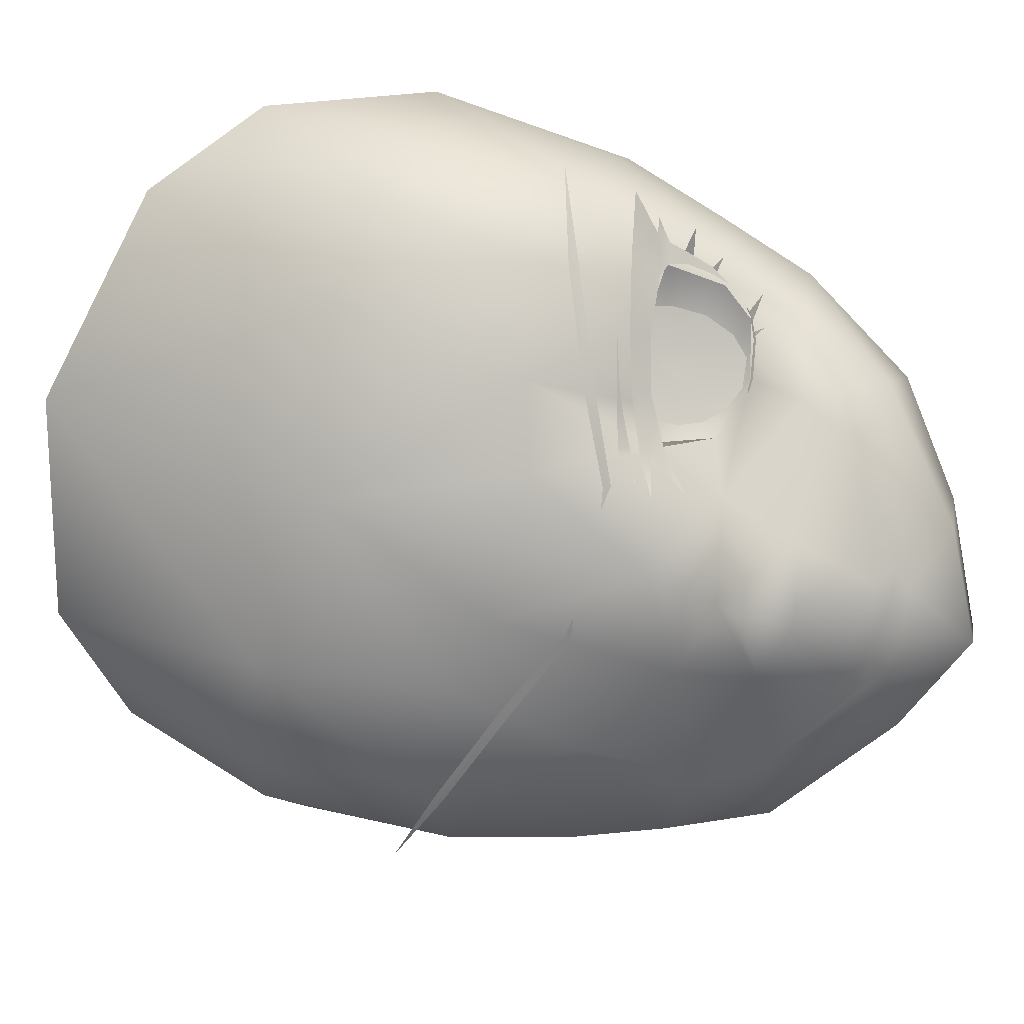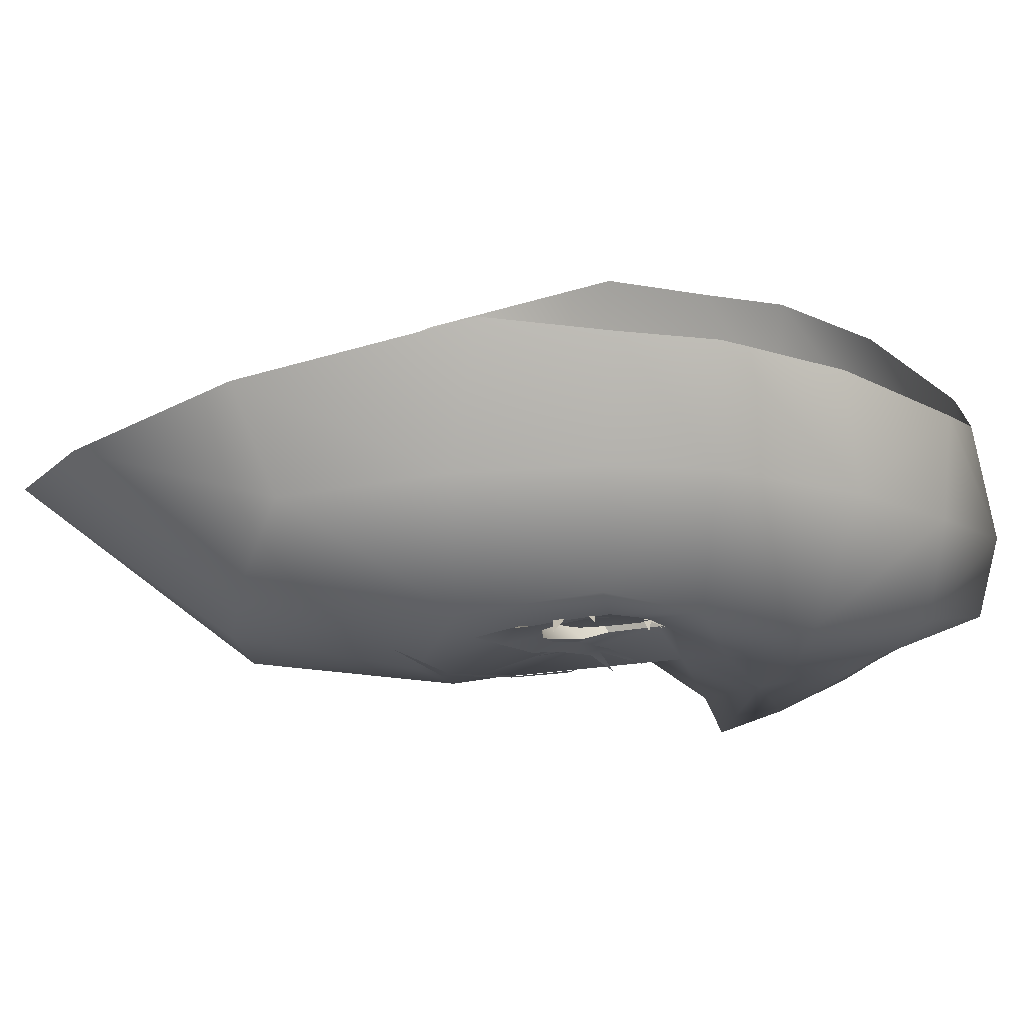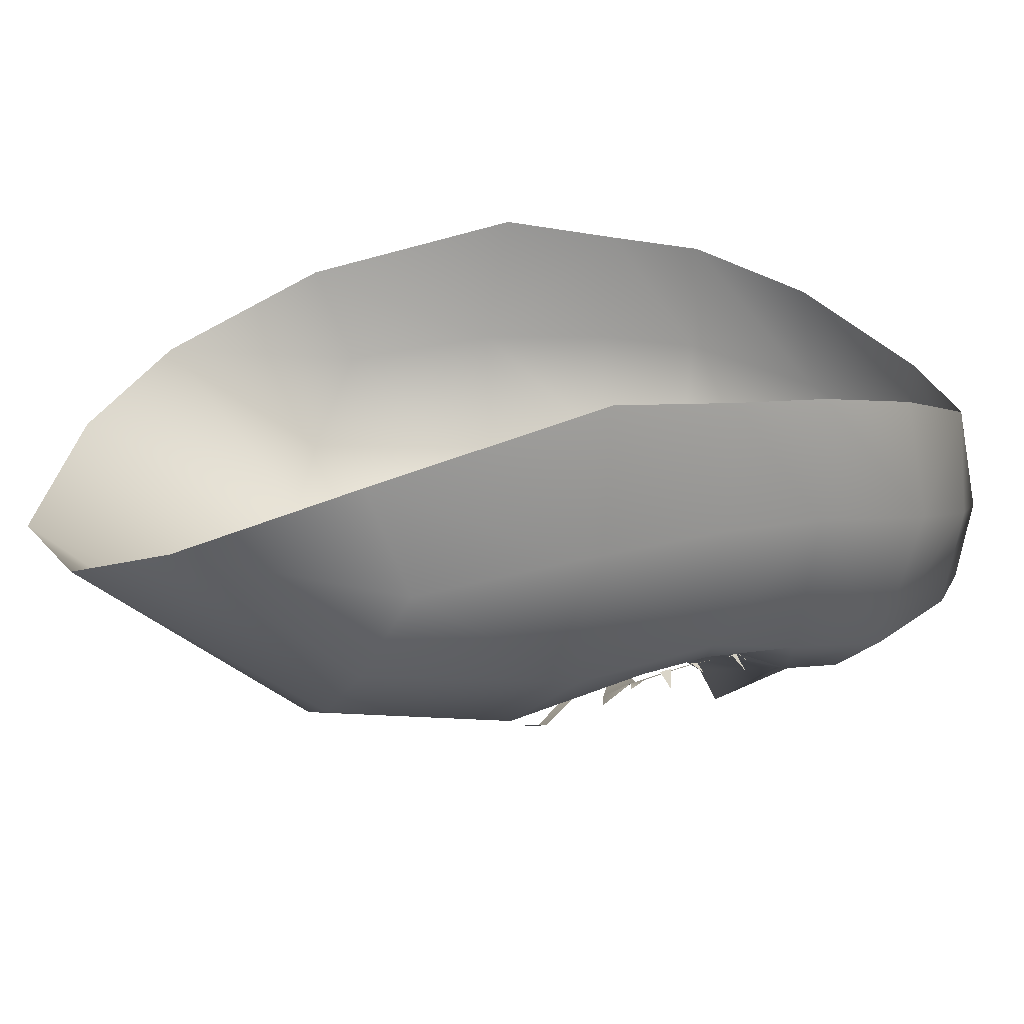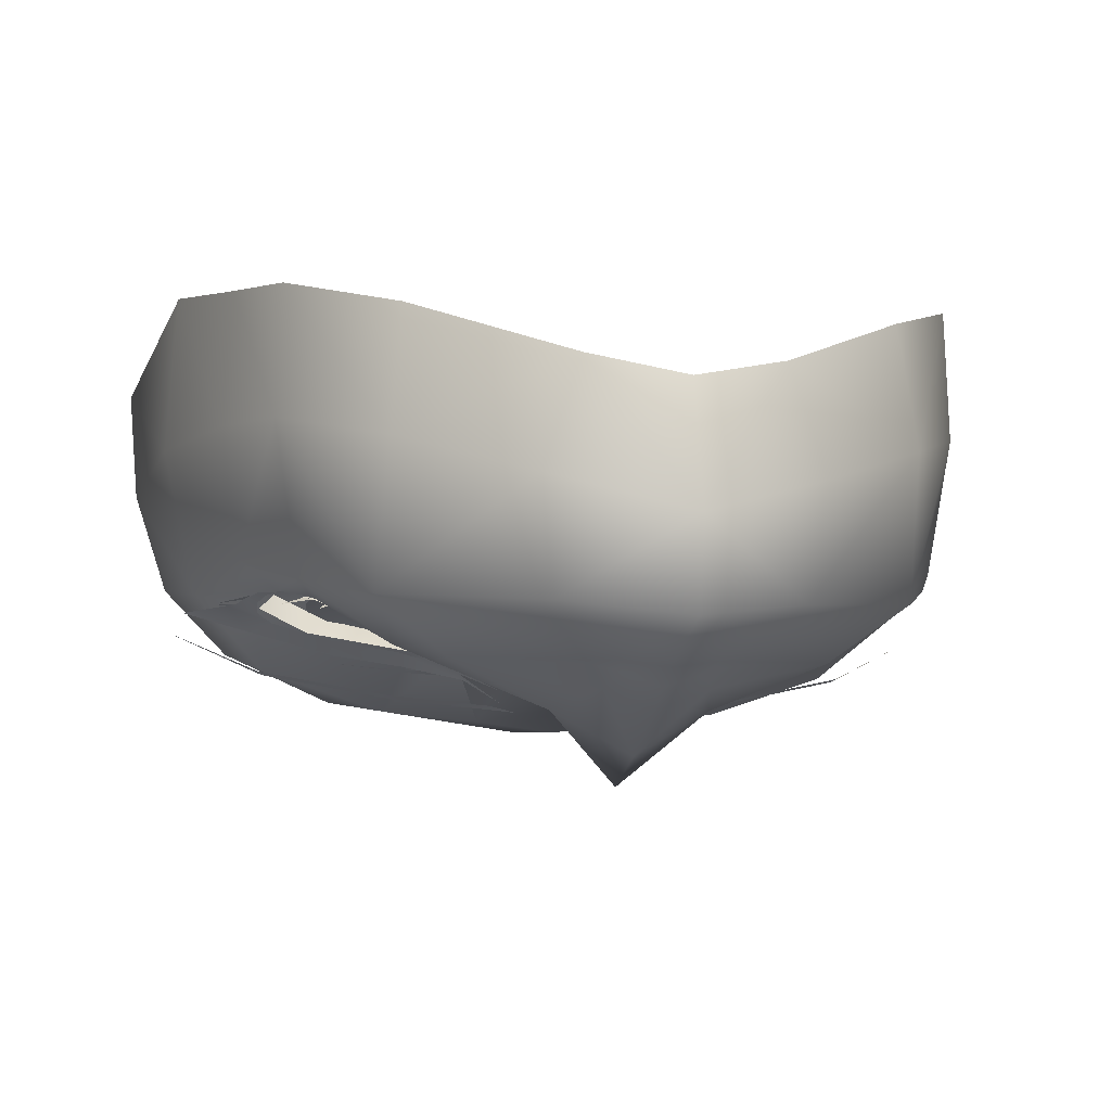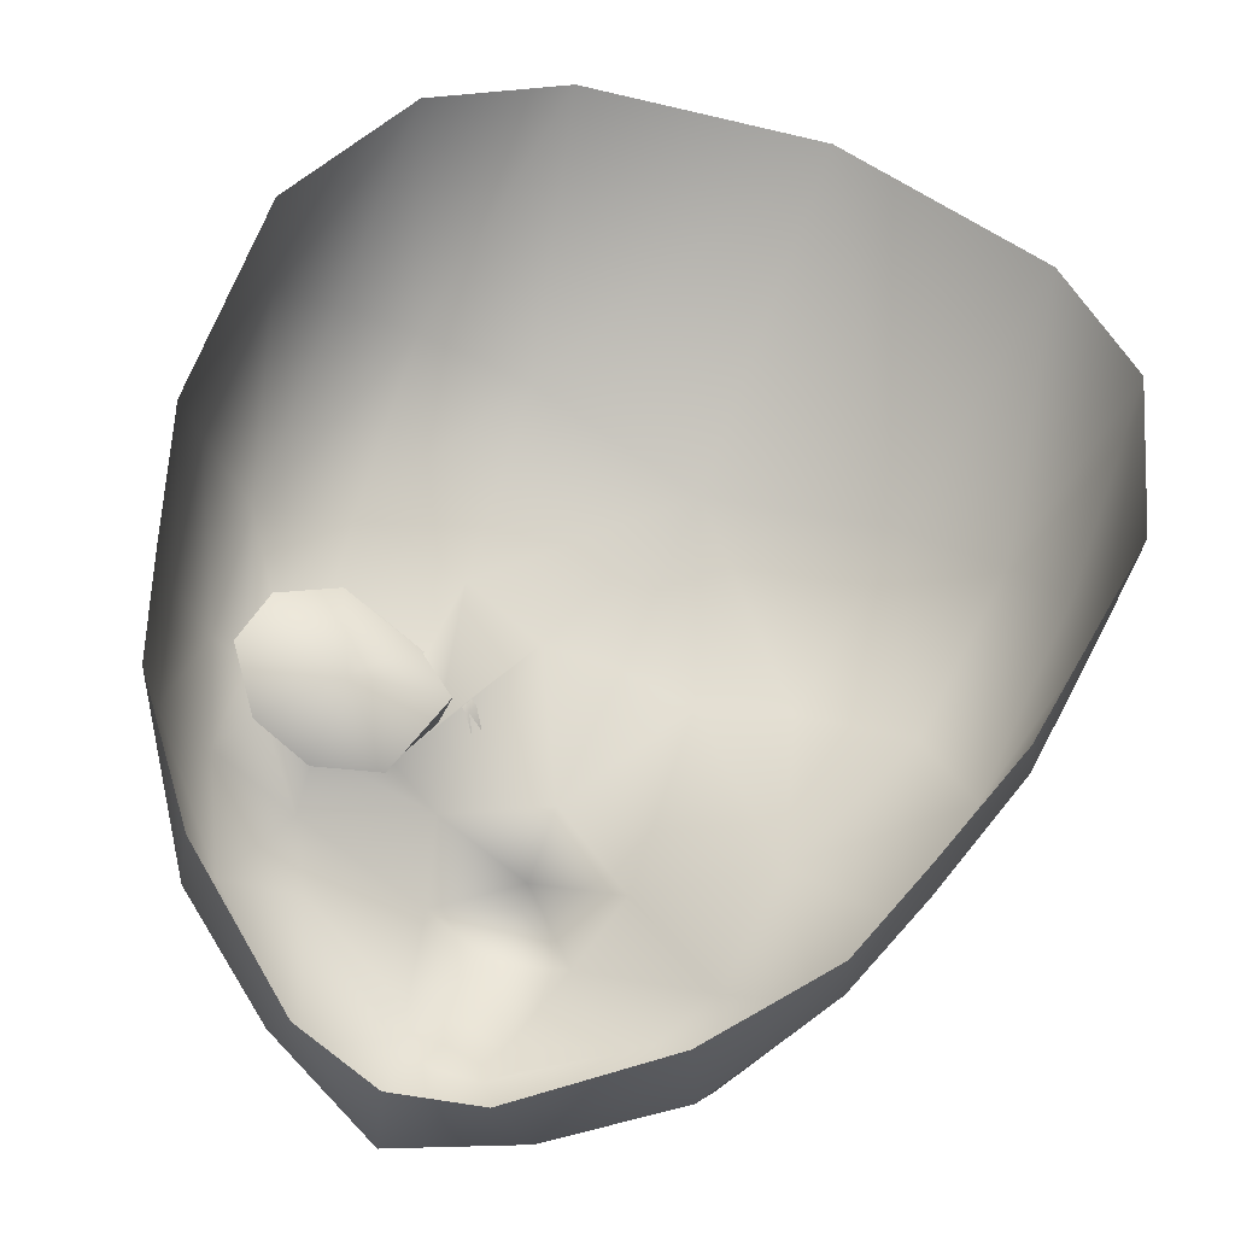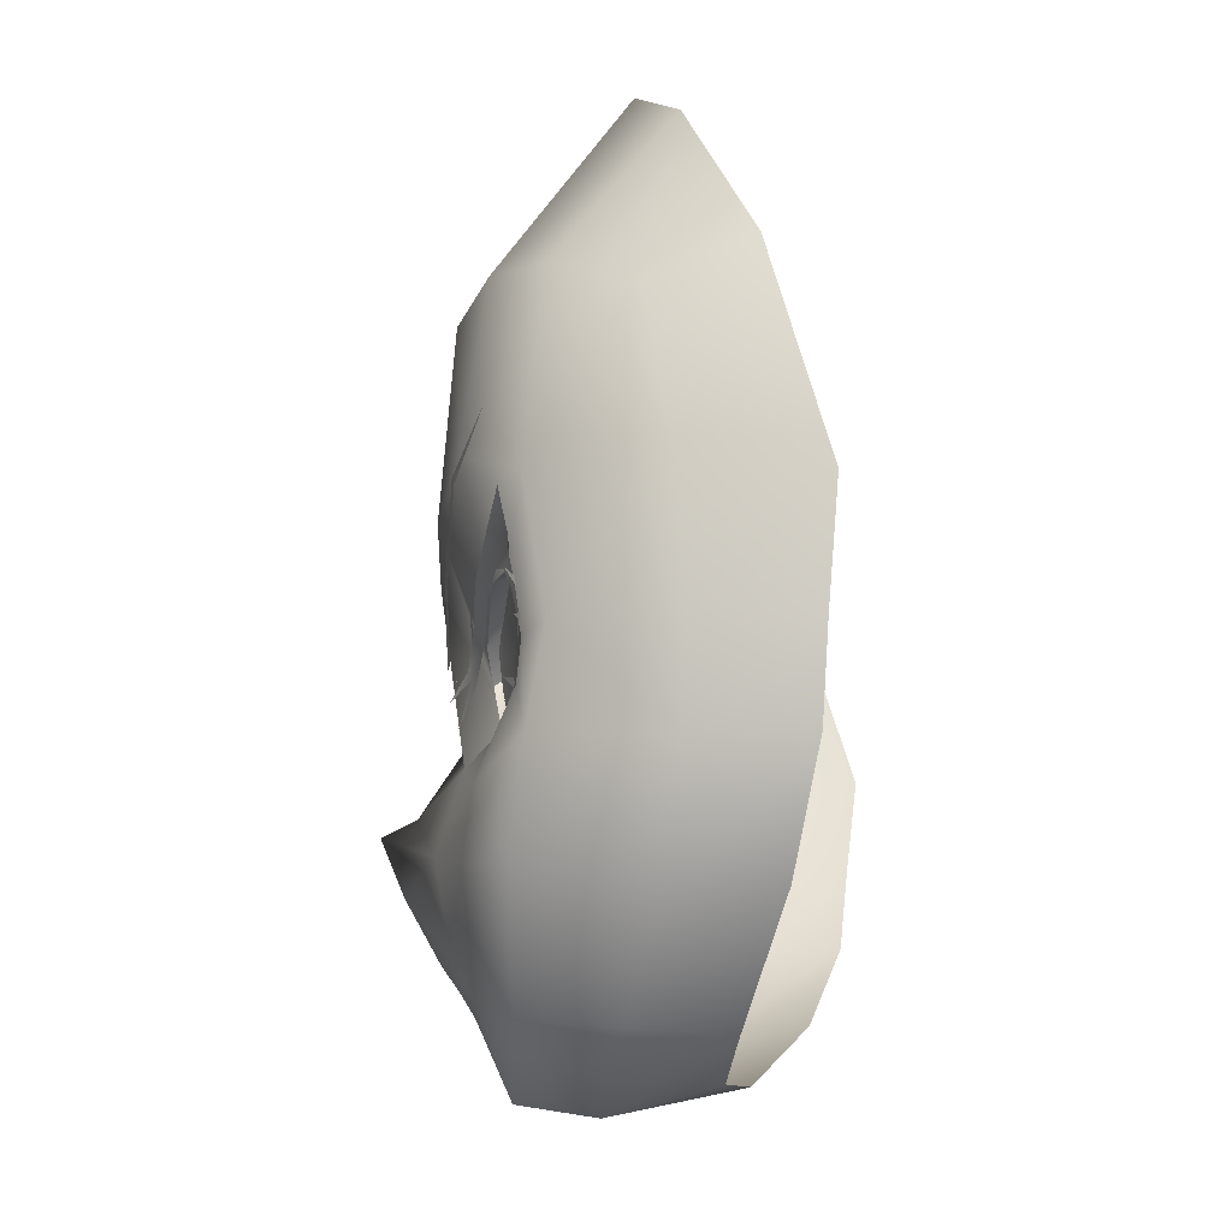
<metadata>
{"format":"obj","ext":"obj","renderer":"f3d","projection":"perspective","resolution":1024,"background":"white","views":[{"elev":-77.2,"azim":76.3,"up":"+Y"},{"elev":7.8,"azim":101.3,"up":"+Y"},{"elev":19.3,"azim":82.7,"up":"+Y"},{"elev":-5.7,"azim":166.4,"up":"+Y"},{"elev":70.4,"azim":-156.7,"up":"+Y"},{"elev":-24.7,"azim":95.8,"up":"+Z"}]}
</metadata>
<code>
g SeparateMesh_Avatar_Female_Size01_OokumaMari_Model_OokumaMari_Face_LOD2
v 0.03958 -0.04756 1.221
v 0.04678 -0.04576 1.222
v 0.04689 -0.04611 1.222
v 0.03963 -0.04805 1.221
v 0.0508 -0.04435 1.224
v 0.05097 -0.04451 1.224
v 0.03348 -0.04955 1.221
v 0.0501 -0.04474 1.223
v 0.0517 -0.04442 1.224
v 0.05573 -0.04571 1.223
v 0.04751 -0.04577 1.222
v 0.04819 -0.04544 1.223
v 0.04948 -0.04648 1.221
v 0.05936 -0.04358 1.239
v 0.06479 -0.04458 1.238
v 0.05907 -0.04318 1.237
v 0.05779 -0.04289 1.233
v 0.06079 -0.0435 1.232
v 0.05743 -0.04293 1.232
v 0.05277 -0.04417 1.226
v 0.02148 -0.05708 1.239
v 0.03167 -0.05466 1.243
v 0.03295 -0.05235 1.24
v 0.02259 -0.05611 1.237
v 0.04323 -0.05271 1.246
v 0.05732 -0.04866 1.249
v 0.05454 -0.04742 1.243
v 0.04432 -0.05032 1.242
v 0.02411 -0.05514 1.235
v 0.01538 -0.06134 1.236
v 0.01702 -0.05936 1.229
v 0.06209 -0.04435 1.245
v 0.069 -0.04527 1.251
v 0.05714 -0.04578 1.242
v 0.06093 -0.04436 1.243
v 0.05979 -0.04359 1.238
v 0.05769 -0.04436 1.238
v 0.05813 -0.04296 1.233
v 0.05698 -0.04345 1.234
v 0.05579 -0.04329 1.229
v 0.06508 -0.04422 1.246
v 0.02989 -0.05518 1.245
v 0.02269 -0.05558 1.241
v 0.02188 -0.05626 1.243
v 0.02924 -0.05565 1.246
v 0.01956 -0.05728 1.242
v 0.01999 -0.05677 1.24
v 0.01712 -0.05989 1.239
v 0.02051 -0.05651 1.24
v 0.01757 -0.0595 1.237
v 0.03488 -0.05492 1.247
v 0.04269 -0.05392 1.249
v 0.03504 -0.05479 1.246
v 0.008944 -0.06068 1.19
v 0.01346 -0.06357 1.207
v 0.03199 -0.05571 1.199
v 0.01186 -0.05719 1.186
v 0.006853 -0.05843 1.186
v 1.437e-07 -0.0607 1.187
v -0 -0.06409 1.192
v -0 -0.07111 1.204
v 0.008216 -0.05667 1.183
v 0.0204 -0.04814 1.175
v 0.006853 -0.05843 1.186
v -0 -0.05779 1.182
v 1.437e-07 -0.0607 1.187
v -0 -0.05083 1.166
v -0 -0.07597 1.216
v 7.105e-17 -0.01377 1.169
v -0 -0.03539 1.163
v 0.01653 -0.01022 1.172
v 0.04376 -0.02176 1.187
v 0.04131 -7.239e-05 1.19
v 0.02296 -0.02883 1.173
v 0.04484 -0.046 1.195
v -0 -0.03539 1.163
v -0 -0.06915 1.22
v 0.04457 -0.02482 1.344
v 0.05598 -0.04951 1.3
v 0.03545 -0.05845 1.302
v 0.07229 -0.01629 1.255
v 0.06518 -0.01519 1.23
v 0.06183 -0.03783 1.23
v -0 -0.06408 1.296
v -0 -0.03141 1.354
v 0.07464 -0.02096 1.285
v 0.06662 -0.04165 1.255
v 0.05866 -0.01616 1.211
v 0.05427 -0.04222 1.214
v 0.06528 -0.01478 1.326
v 0.06822 -0.03781 1.294
v 0.0706 0.01038 1.251
v 0.06349 0.00781 1.228
v 0.07534 -0.0008914 1.293
v 0.05757 0.006106 1.211
v 0.05307 -0.05453 1.266
v 0.03135 -0.06165 1.264
v 0.01472 -0.06358 1.259
v -0 -0.06537 1.261
v -0 -0.06108 1.232
v 0.0178 -0.05788 1.222
v 0.03872 -0.05302 1.211
v 0.04839 -0.04898 1.243
v 0.03067 -0.05227 1.239
v 0.0233 -0.05212 1.235
v 0.05681 -0.04498 1.242
v 0.05528 -0.04285 1.23
v 0.0271 -0.05 1.225
v 0.03942 -0.04727 1.221
v 0.05036 -0.0443 1.224
v 0.03112 -0.04783 1.245
v 0.03067 -0.05227 1.239
v 0.04839 -0.04898 1.243
v 0.04686 -0.04508 1.249
v 0.0233 -0.05212 1.235
v 0.02205 -0.0473 1.239
v 0.05528 -0.04285 1.23
v 0.05826 -0.03856 1.231
v 0.05664 -0.04128 1.242
v 0.05681 -0.04498 1.242
v 0.02205 -0.0473 1.239
v 0.02637 -0.04475 1.222
v 0.0271 -0.05 1.225
v 0.0233 -0.05212 1.235
v 0.05036 -0.0443 1.224
v 0.04996 -0.04092 1.221
v 0.05528 -0.04285 1.23
v 0.037 -0.03302 1.232
v 0.04686 -0.04508 1.249
v 0.05664 -0.04128 1.242
v 0.05826 -0.03856 1.231
v 0.04996 -0.04092 1.221
v 0.03824 -0.04308 1.218
v 0.02637 -0.04475 1.222
v 0.03112 -0.04783 1.245
v 0.02205 -0.0473 1.239
v 0.05664 -0.04128 1.242
v 0.05681 -0.04498 1.242
v 0.04996 -0.04092 1.221
v 0.03942 -0.04727 1.221
v 0.03824 -0.04308 1.218
v -0.01186 -0.05719 1.186
v -0.008944 -0.06068 1.19
v -0.006853 -0.05843 1.186
v -0.01367 -0.06349 1.207
v -0.03199 -0.05571 1.199
v -0.008216 -0.05667 1.183
v -0.0204 -0.04814 1.175
v -0.006853 -0.05843 1.186
v 7.105e-17 -0.01377 1.169
v -0.01653 -0.01022 1.172
v -0.04376 -0.02176 1.187
v -0.02296 -0.02883 1.173
v -0.04131 -7.235e-05 1.191
v -0.04484 -0.046 1.195
v -0.05598 -0.04951 1.3
v -0.04457 -0.02482 1.344
v -0.03545 -0.05845 1.302
v -0.06662 -0.04165 1.255
v -0.06183 -0.03783 1.23
v -0.07229 -0.01629 1.255
v -0.07464 -0.02096 1.285
v -0.06822 -0.03781 1.294
v -0.05866 -0.01616 1.211
v -0.06518 -0.01519 1.23
v -0.06528 -0.01478 1.326
v -0.06349 0.00781 1.228
v -0.0706 0.01038 1.251
v -0.07534 -0.0008914 1.293
v -0.05757 0.006106 1.211
v -0.03135 -0.06165 1.264
v -0.05307 -0.05453 1.266
v -0.01472 -0.06358 1.259
v -0.03872 -0.05302 1.211
v -0.01801 -0.0579 1.222
v -0.0408 -0.04583 1.234
v -0.05427 -0.04222 1.214
v 0.01559 -0.06137 1.243
v 0.01079 -0.0625 1.244
v 0.01501 -0.06203 1.245
v 0.03147 -0.05996 1.252
v 0.03222 -0.0594 1.251
v 0.05386 -0.05544 1.261
v 0.05475 -0.05488 1.259
v 0.07089 -0.04747 1.266
v -0.01559 -0.06137 1.243
v -0.01501 -0.06203 1.245
v -0.01079 -0.0625 1.244
v -0.03222 -0.0594 1.251
v -0.03147 -0.05996 1.252
v -0.05475 -0.05488 1.259
v -0.05386 -0.05544 1.261
v -0.07089 -0.04747 1.266
v 0.04202 -0.04742 1.249
v 0.03848 -0.04584 1.236
v 0.03051 -0.05044 1.246
v 0.04891 -0.04355 1.232
v 0.04922 -0.04435 1.239
v 0.04655 -0.04357 1.226
v 0.03219 -0.04765 1.225
v 0.03707 -0.04577 1.222
v 0.02937 -0.04891 1.228
v 0.02784 -0.04985 1.233
v 0.02782 -0.05051 1.239
v 0.04833 -0.04515 1.244
v 0.04284 -0.04415 1.223
v 0.0384 -0.04609 1.235
v 0.03827 -0.04654 1.239
v 0.03908 -0.04627 1.238
v 0.03696 -0.04637 1.233
v 0.03663 -0.04659 1.234
v 0.03749 -0.04674 1.238
v 0.03982 -0.04593 1.237
v 0.04019 -0.04566 1.236
v 0.0377 -0.04607 1.232
v 0.04032 -0.04548 1.234
v 0.04014 -0.04543 1.233
v 0.03682 -0.04681 1.237
v 0.03658 -0.04674 1.236
v 0.0386 -0.04576 1.231
v 0.03944 -0.04556 1.232
g SeparateMesh_Avatar_Female_Size01_OokumaMari_Model_OokumaMari_Face_LOD2_0
f 3 2 1
f 4 3 1
f 6 5 2
f 3 6 2
f 1 7 4
f 10 9 8
f 13 12 11
f 16 15 14
f 19 18 17
f 20 5 6
f 23 22 21
f 24 23 21
f 27 26 25
f 28 27 25
f 28 25 22
f 23 28 22
f 24 29 23
f 21 30 24
f 24 31 29
f 32 26 27
f 32 33 26
f 36 35 34
f 37 36 34
f 39 38 36
f 37 39 36
f 39 40 38
f 41 32 35
f 44 43 42
f 45 44 42
f 48 47 46
f 47 50 49
f 53 52 51
f 49 43 44
f 47 49 44
f 46 47 44
f 42 53 51
f 45 42 51
f 35 32 27
f 34 35 27
f 56 55 54
f 57 56 54
f 58 57 54
f 59 58 54
f 60 59 54
f 61 60 54
f 55 61 54
f 56 57 62
f 63 56 62
f 64 62 57
f 65 62 64
f 66 65 64
f 62 65 67
f 63 62 67
f 61 55 68
f 71 70 69
f 71 73 72
f 74 71 72
f 74 72 75
f 63 74 75
f 63 67 76
f 74 63 76
f 77 68 55
f 75 56 63
f 80 79 78
f 83 82 81
f 80 85 84
f 87 81 86
f 83 89 88
f 82 83 88
f 88 75 72
f 90 78 79
f 91 90 79
f 92 81 82
f 93 92 82
f 94 86 81
f 92 94 81
f 95 72 73
f 86 94 90
f 91 86 90
f 96 79 80
f 97 96 80
f 84 99 98
f 101 100 77
f 55 101 77
f 84 98 97
f 80 84 97
f 102 101 55
f 56 102 55
f 103 96 97
f 104 103 97
f 105 104 97
f 98 105 97
f 106 87 96
f 103 106 96
f 87 91 79
f 96 87 79
f 107 83 87
f 106 107 87
f 98 99 100
f 101 98 100
f 98 101 108
f 105 98 108
f 109 108 101
f 102 109 101
f 75 89 102
f 56 75 102
f 110 102 89
f 89 83 107
f 110 89 107
f 113 112 111
f 114 113 111
f 111 112 115
f 116 111 115
f 119 118 117
f 120 119 117
f 123 122 121
f 124 123 121
f 127 126 125
f 130 129 128
f 132 131 128
f 133 132 128
f 134 133 128
f 135 128 129
f 136 128 135
f 134 128 136
f 130 128 131
f 113 114 137
f 138 113 137
f 117 118 139
f 140 125 126
f 141 140 126
f 123 140 141
f 122 123 141
f 93 82 88
f 95 93 88
f 144 143 142
f 143 144 59
f 60 143 59
f 143 60 61
f 145 143 61
f 147 142 146
f 148 147 146
f 147 149 142
f 65 66 149
f 147 65 149
f 67 65 147
f 148 67 147
f 61 68 145
f 76 151 150
f 151 153 152
f 154 151 152
f 148 155 152
f 153 148 152
f 148 153 76
f 67 148 76
f 77 145 68
f 143 145 146
f 142 143 146
f 155 148 146
f 158 157 156
f 161 160 159
f 85 158 84
f 159 163 162
f 160 165 164
f 155 164 152
f 166 163 156
f 157 166 156
f 167 165 161
f 168 167 161
f 169 168 161
f 162 169 161
f 152 170 154
f 166 169 162
f 163 166 162
f 172 171 158
f 156 172 158
f 99 84 173
f 174 146 145
f 175 174 145
f 175 145 77
f 100 175 77
f 174 175 176
f 171 173 84
f 158 171 84
f 176 171 172
f 171 176 173
f 159 176 172
f 159 172 156
f 163 159 156
f 176 159 160
f 100 99 173
f 175 100 173
f 173 176 175
f 155 146 174
f 177 155 174
f 174 176 177
f 177 176 160
f 164 165 167
f 170 164 167
f 180 179 178
f 182 181 180
f 178 182 180
f 184 183 181
f 182 184 181
f 184 185 183
f 188 187 186
f 189 186 187
f 190 189 187
f 191 189 190
f 192 191 190
f 193 191 192
f 88 72 95
f 164 170 152
f 74 70 71
f 153 151 76
f 91 87 86
f 161 159 162
f 165 160 161
f 87 83 81
f 89 75 88
f 177 164 155
f 177 160 164
f 109 102 110
f 157 158 85
f 78 85 80
g SeparateMesh_Avatar_Female_Size01_OokumaMari_Model_OokumaMari_Face_LOD2_1
f 196 195 194
f 198 195 197
f 197 195 199
f 201 195 200
f 200 195 202
f 204 203 195
f 196 204 195
f 205 194 195
f 201 206 195
f 205 195 198
f 202 195 203
f 199 195 206
f 209 208 207
f 211 210 207
f 207 208 212
f 207 214 213
f 207 210 215
f 217 216 207
f 214 207 216
f 213 209 207
f 218 207 212
f 218 219 207
f 219 211 207
f 220 207 215
f 221 217 207
f 221 207 220

</code>
